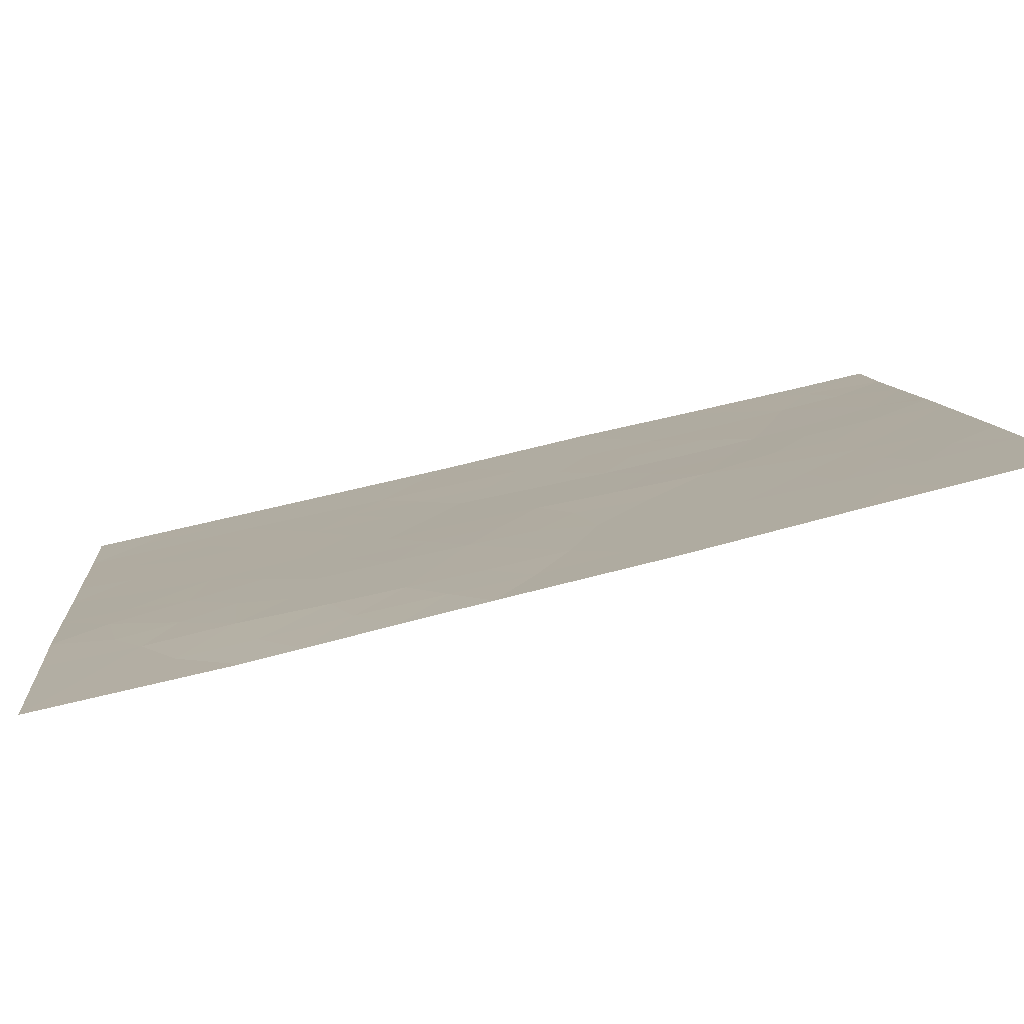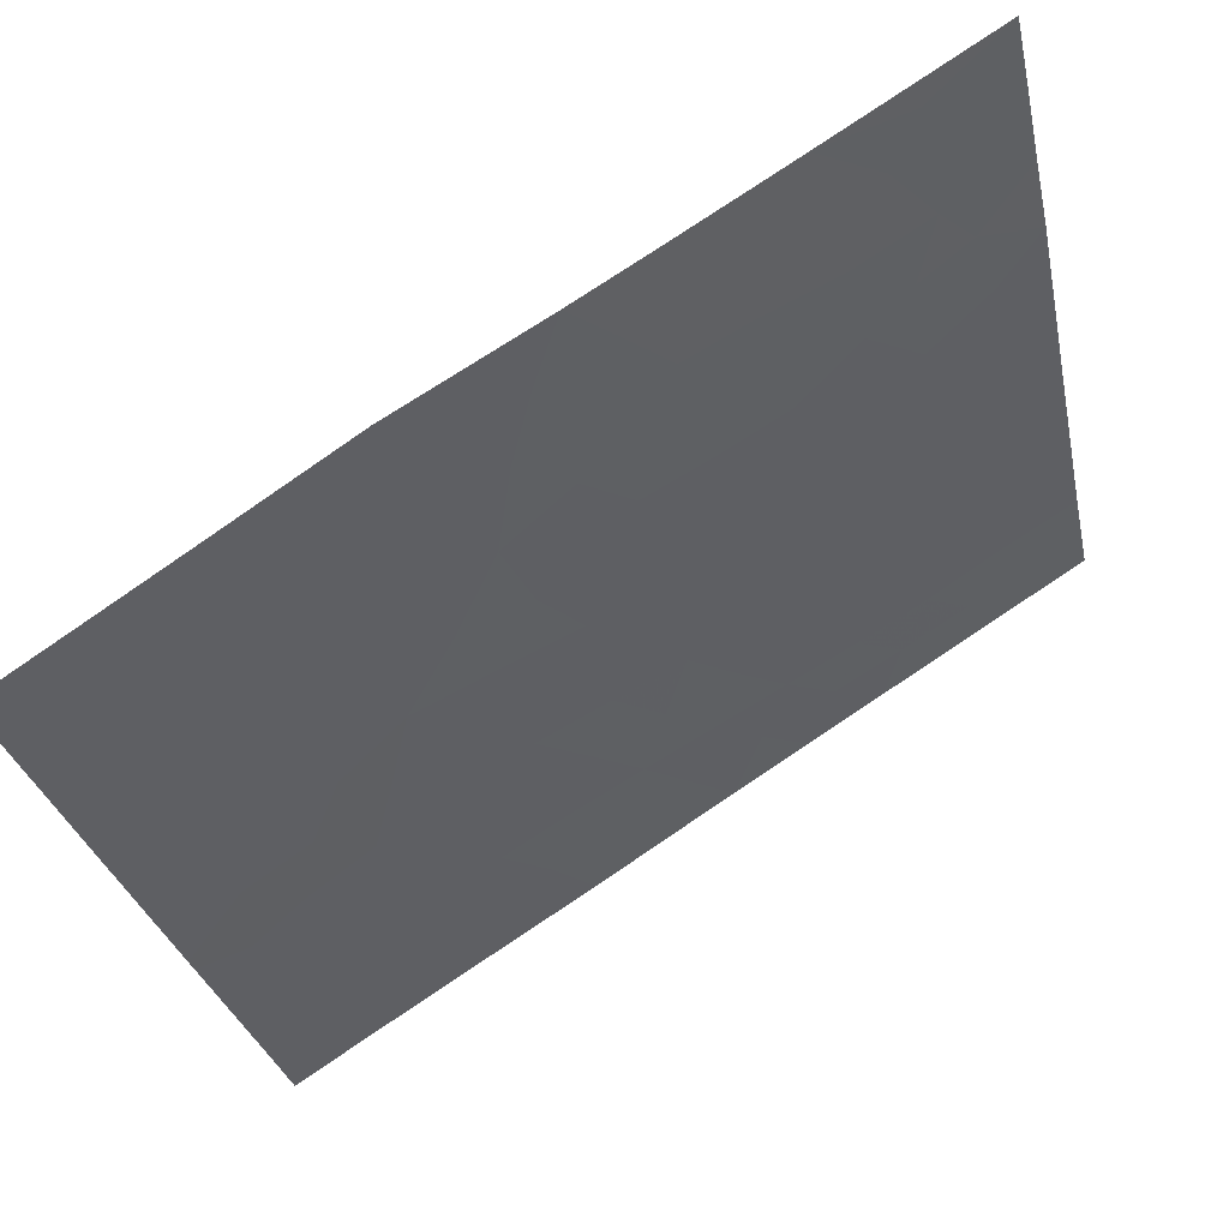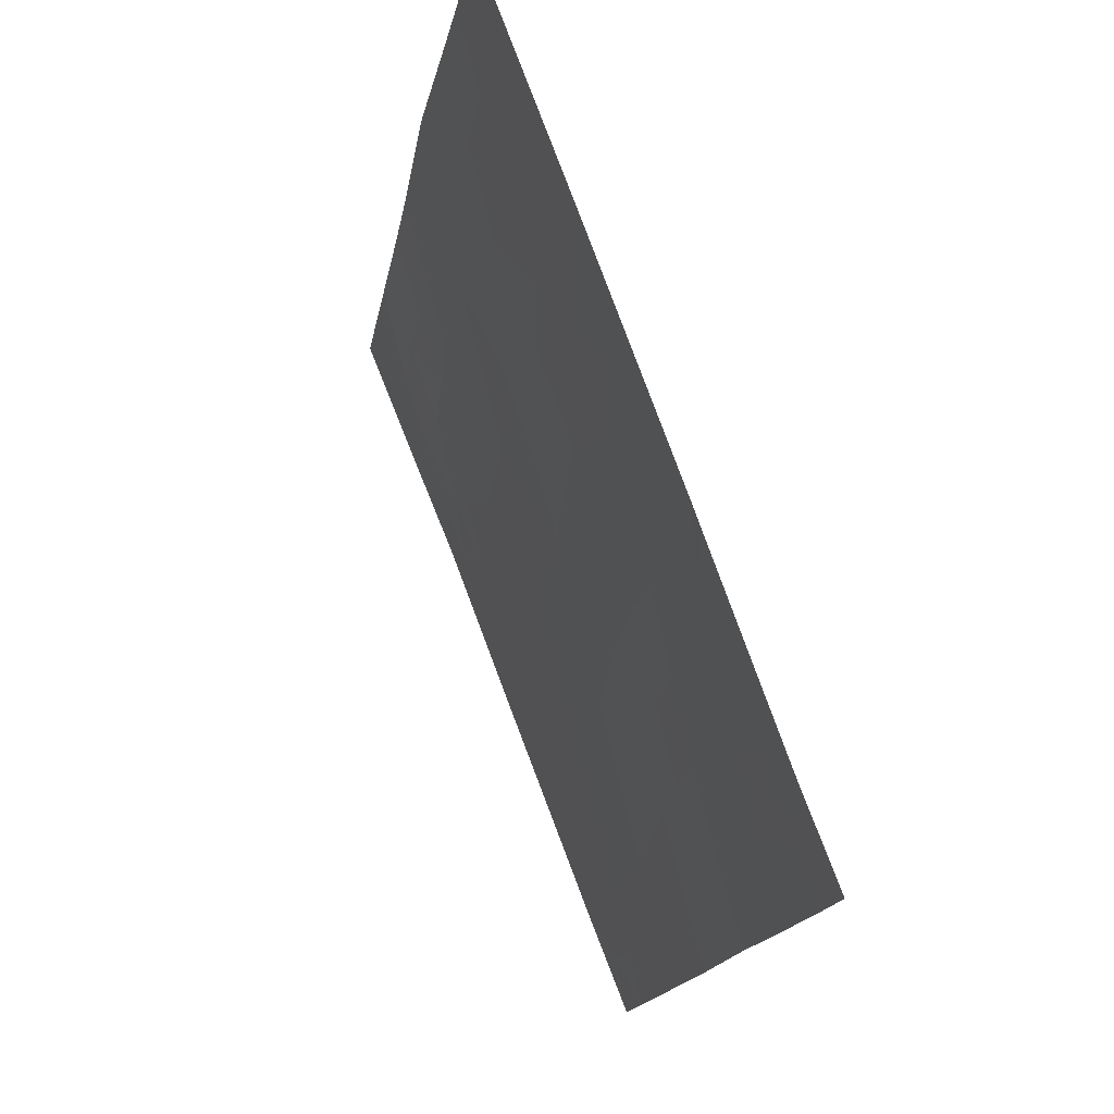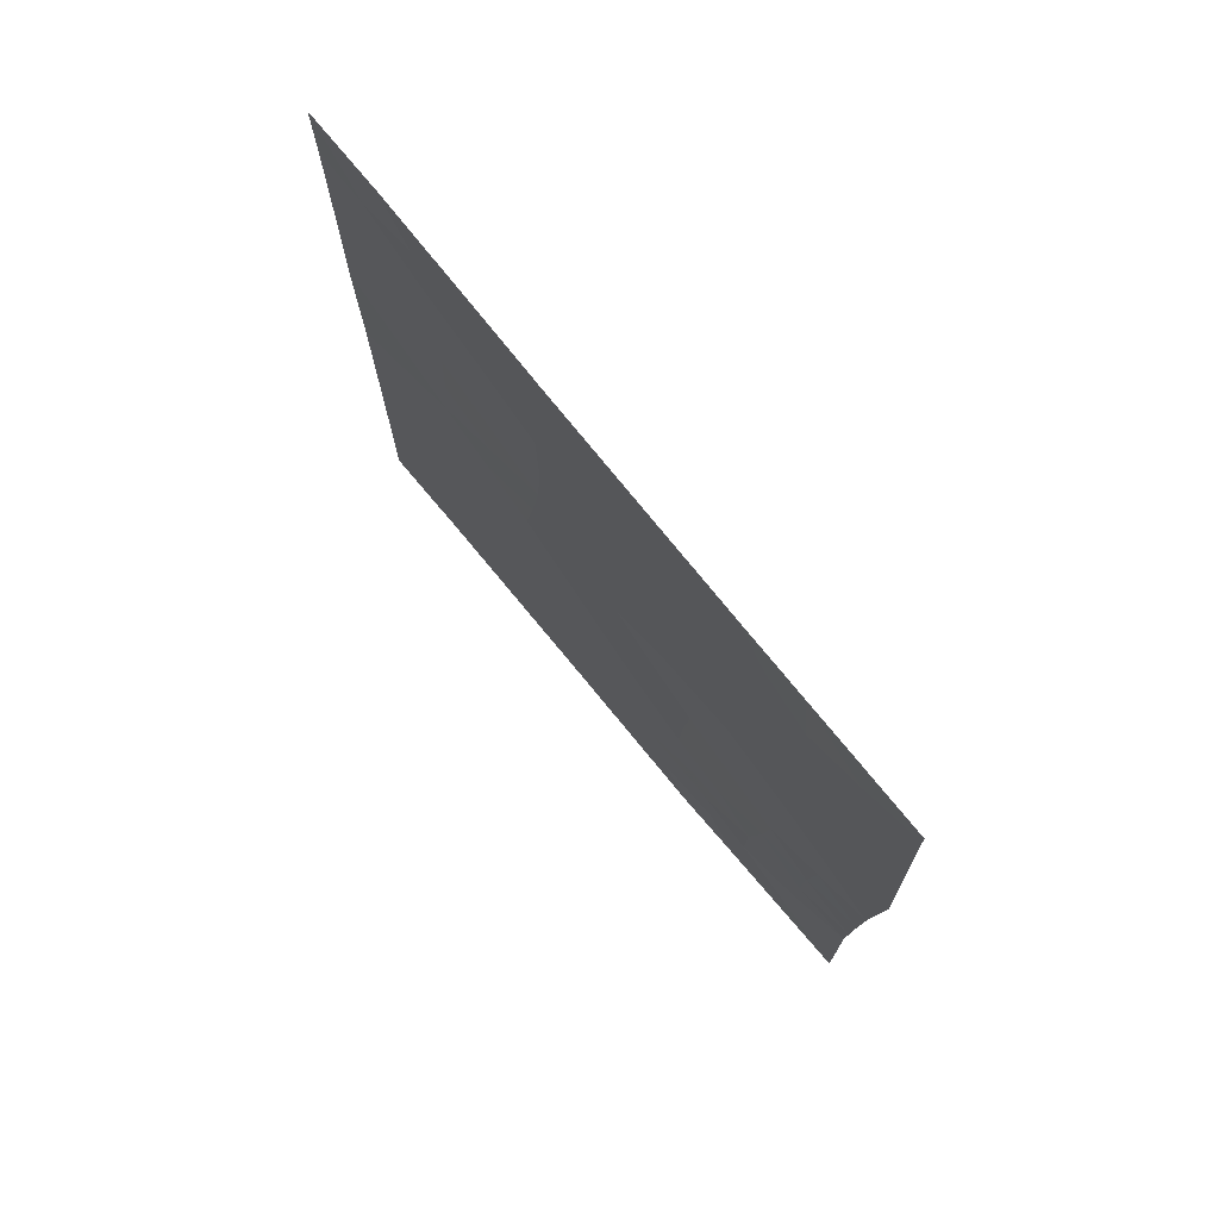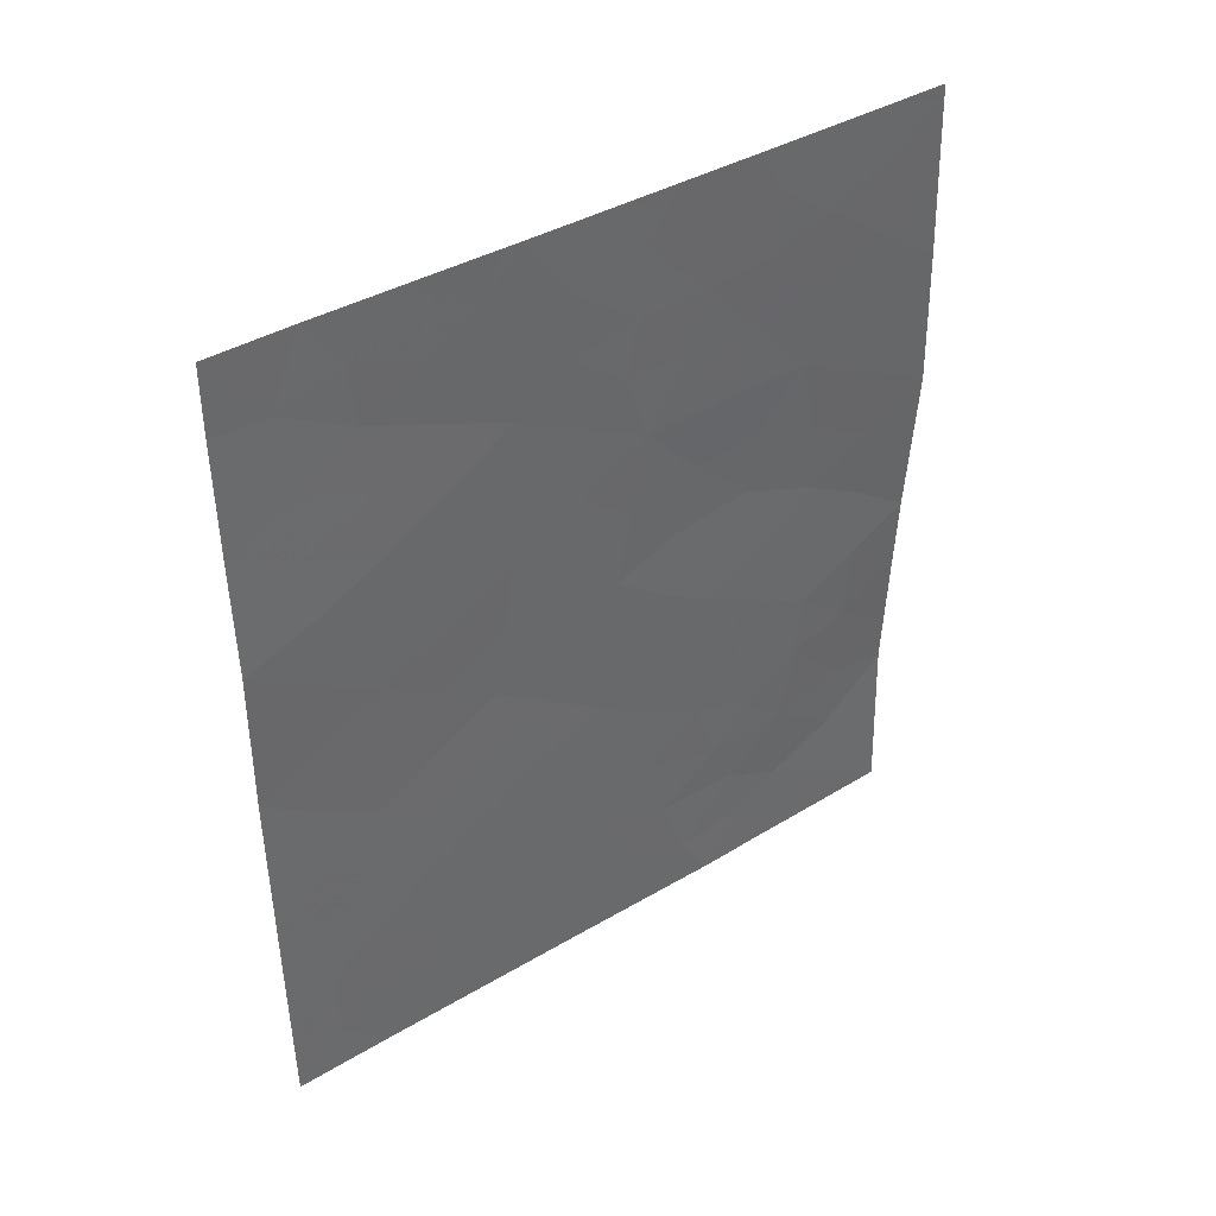
<metadata>
{"format":"obj","ext":"obj","renderer":"f3d","projection":"perspective","resolution":1024,"background":"white","views":[{"elev":78.6,"azim":76.6,"up":"+Z"},{"elev":77.7,"azim":-123.9,"up":"+Z"},{"elev":-15.6,"azim":171.4,"up":"+Z"},{"elev":75.3,"azim":-18.5,"up":"+Y"},{"elev":40.6,"azim":-105.0,"up":"+Y"}]}
</metadata>
<code>
v -105.1 50 85.58
v -104.3 50 87.65
v -104.6 48.79 86.74
v -104 49.77 88.35
v -105.9 39.92 83.42
v -105.9 42.33 83.37
v -105.6 46.54 84.14
v -106.2 50 82.45
v -106.3 47.56 82.26
v -107.7 43.43 78.64
v -107 44.37 80.37
v -107 46.4 80.51
v -107 48.37 80.34
v -106.4 43.4 81.89
v -105.8 44.34 83.69
v -105.2 38 85.26
v -104 50 88.35
v -107.2 38 80.02
v -107.2 40.28 80.02
v -106.5 38 81.82
v -106.1 38 82.79
v -104 47.49 88.44
v -107.7 47.19 78.63
v -107.7 45.54 78.65
v -107.7 41.15 78.65
v -103.9 43.35 88.37
v -107.7 38 78.68
v -107.7 39.1 78.67
v -107.2 50 79.75
v -107.7 50 78.61
v -107.7 48.98 78.61
v -103.9 45.48 88.5
v -106.3 50 82.23
v -103.9 40.47 88.26
v -103.9 38 88.34
v -105.9 50 83.29
v -106.6 39.43 81.53
v -104.6 44.41 86.78
v -106.5 41.35 81.62
v -105.2 43.3 85.13
v -103.9 42.26 88.32
v -104.6 42.42 86.73
v -105.3 48.36 84.94
v -106.3 45.43 82.22
v -105.3 41.33 84.98
v -104.7 46.59 86.48
v -107.1 42.33 80.17
v -104.7 50 86.61
v -104.9 49.29 86.04
v -104.3 49.22 87.54
v -107 47.38 80.46
v -106.6 47.98 81.32
v -106.6 46.96 81.4
v -106.5 42.39 81.73
v -106.8 41.86 80.88
v -106.8 42.87 81.01
v -107 43.35 80.27
v -106.7 43.88 81.15
v -106.3 46.49 82.29
v -106.6 45.92 81.39
v -106 48.11 83.08
v -106.4 49.35 81.95
v -106.7 48.95 81.16
v -107.3 44.93 79.54
v -107.3 45.91 79.58
v -107 45.4 80.47
v -104.3 38 87.32
v -104.3 38.65 87.32
v -106.6 44.89 81.3
v -107.1 39.2 80.05
v -106.9 39.8 80.78
v -106.8 38.73 81
v -104.9 38.85 85.76
v -105.6 38 84.03
v -106 38.84 83.15
v -105.6 38.92 84.14
v -107.3 46.83 79.57
v -107.7 46.36 78.64
v -105.9 41.2 83.33
v -105.6 41.78 84.16
v -105.6 40.67 84.19
v -104.9 42.86 85.93
v -104.9 43.84 85.96
v -104.6 43.39 86.79
v -107.7 44.48 78.64
v -107.3 43.89 79.48
v -107.3 47.78 79.5
v -104.6 41.52 86.64
v -104.9 41.01 85.79
v -104.9 41.91 85.84
v -107.4 38.68 79.35
v -107.4 39.74 79.33
v -107.4 38 79.35
v -107.7 40.31 78.66
v -107.4 40.75 79.34
v -107.4 48.96 79.37
v -107 49.25 80.25
v -107.7 48.09 78.62
v -104.2 43.91 87.6
v -104.3 44.95 87.62
v -103.9 44.42 88.43
v -107.7 42.29 78.65
v -107.4 42.84 79.43
v -107.4 41.77 79.39
v -106.2 39.64 82.4
v -106.6 40.31 81.57
v -106.2 40.71 82.46
v -107.1 41.3 80.08
v -105.8 43.35 83.51
v -105.5 43.79 84.39
v -105.5 42.82 84.25
v -106.8 50 80.99
v -104.3 42.89 87.56
v -106.9 40.84 80.79
v -105.6 49.17 84.16
v -105.7 48.33 83.97
v -104 46.49 88.47
v -104.3 46.01 87.55
v -104.3 47.06 87.53
v -105.2 42.33 85.03
v -106.4 38.75 82.08
v -106.1 42.88 82.62
v -106.1 43.88 82.79
v -104.9 48.47 85.9
v -105.2 49.21 85.2
v -103.9 39.23 88.3
v -104.1 39.21 87.95
v -105.5 50 84.44
v -106.3 44.4 82.06
v -106 44.9 82.98
v -104 48.63 88.4
v -104.3 48.14 87.56
v -104.3 39.69 87.36
v -106.8 38 80.92
v -104.7 38 86.31
v -104.6 45.44 86.69
v -106.2 41.83 82.5
v -105.2 44.16 85.19
v -105 44.88 85.7
v -105.4 44.72 84.59
v -103.9 41.18 88.28
v -104.3 40.65 87.41
v -104.3 41.78 87.45
v -104.7 40.37 86.45
v -105.4 39.69 84.48
v -105.4 47.48 84.64
v -105.7 47.54 83.81
v -104.7 47.74 86.66
v -105 47.52 85.67
v -105.2 46.59 85.29
v -105.3 45.67 84.88
v -104.9 45.79 85.83
v -105.7 45.37 83.91
v -106 45.97 83.15
v -106 47.06 83.15
v -105.3 38.7 84.81
v -106.3 48.54 82.17
v -106 49.08 83.05
v -104.7 39.22 86.42
v -105 39.64 85.63
v -105.1 40.34 85.34
f 48 50 3
f 51 52 53
f 54 55 56
f 56 57 58
f 53 59 60
f 63 62 157
f 64 65 66
f 35 67 68
f 2 17 4
f 60 69 66
f 70 71 72
f 74 75 76
f 77 65 78
f 79 80 81
f 82 83 84
f 85 64 86
f 77 87 51
f 88 89 90
f 91 92 70
f 91 93 27
f 94 95 92
f 29 96 30
f 87 98 96
f 99 100 101
f 102 103 104
f 86 57 103
f 105 106 107
f 95 104 108
f 109 110 111
f 63 97 112
f 41 143 113
f 106 71 114
f 117 118 119
f 111 120 80
f 105 75 121
f 122 123 109
f 49 124 125
f 34 126 127
f 128 125 115
f 123 129 130
f 50 131 132
f 68 133 127
f 84 99 113
f 100 136 118
f 137 79 107
f 114 108 55
f 83 138 139
f 110 140 138
f 54 122 137
f 141 142 143
f 133 144 142
f 82 90 120
f 129 58 69
f 161 145 81
f 116 146 147
f 148 132 119
f 148 149 124
f 146 149 150
f 151 150 152
f 153 130 154
f 155 154 59
f 151 140 153
f 147 155 61
f 139 152 136
f 76 145 156
f 1 48 49
f 48 2 50
f 49 48 3
f 50 2 4
f 12 51 53
f 51 13 52
f 53 52 9
f 14 54 56
f 54 39 55
f 56 55 47
f 14 56 58
f 56 47 57
f 58 57 11
f 12 53 60
f 53 9 59
f 60 59 44
f 33 8 62
f 13 63 52
f 11 64 66
f 64 24 65
f 66 65 12
f 8 36 158
f 67 135 68
f 159 68 135
f 12 60 66
f 60 44 69
f 66 69 11
f 18 70 72
f 70 19 71
f 72 71 37
f 16 156 73
f 16 74 156
f 74 21 75
f 76 75 5
f 23 77 78
f 77 12 65
f 78 65 24
f 145 5 81
f 79 6 80
f 81 80 45
f 42 82 84
f 82 40 83
f 84 83 38
f 10 85 86
f 85 24 64
f 86 64 11
f 12 77 51
f 77 23 87
f 51 87 13
f 42 88 90
f 88 144 89
f 90 89 45
f 144 160 161
f 89 161 45
f 18 91 70
f 91 28 92
f 70 92 19
f 91 18 93
f 28 91 27
f 28 94 92
f 94 25 95
f 92 95 19
f 96 29 97
f 96 97 13
f 96 31 30
f 13 87 96
f 87 23 98
f 96 98 31
f 26 99 101
f 99 38 100
f 101 100 32
f 25 102 104
f 102 10 103
f 104 103 47
f 10 86 103
f 86 11 57
f 103 57 47
f 105 37 106
f 107 106 39
f 19 95 108
f 95 25 104
f 108 104 47
f 6 109 111
f 109 15 110
f 111 110 40
f 63 13 97
f 112 97 29
f 26 41 113
f 113 143 42
f 39 106 114
f 106 37 71
f 114 71 19
f 36 115 158
f 115 43 116
f 22 117 119
f 117 32 118
f 119 118 46
f 6 111 80
f 111 40 120
f 80 120 45
f 21 20 121
f 37 105 121
f 105 5 75
f 121 75 21
f 6 122 109
f 122 14 123
f 109 123 15
f 1 49 125
f 49 3 124
f 125 124 43
f 126 35 127
f 36 128 115
f 128 1 125
f 115 125 43
f 15 123 130
f 123 14 129
f 130 129 44
f 3 50 132
f 50 4 131
f 132 131 22
f 35 68 127
f 127 133 34
f 18 72 134
f 20 72 121
f 134 72 20
f 42 84 113
f 84 38 99
f 113 99 26
f 32 100 118
f 100 38 136
f 118 136 46
f 39 137 107
f 137 6 79
f 39 114 55
f 114 19 108
f 55 108 47
f 38 83 139
f 83 40 138
f 40 110 138
f 110 15 140
f 138 140 139
f 39 54 137
f 54 14 122
f 137 122 6
f 41 141 143
f 141 34 142
f 88 142 144
f 34 133 142
f 133 159 144
f 144 159 160
f 142 88 143
f 88 42 143
f 40 82 120
f 82 42 90
f 120 90 45
f 44 129 69
f 129 14 58
f 69 58 11
f 45 161 81
f 61 116 147
f 116 43 146
f 147 146 7
f 46 148 119
f 148 3 132
f 119 132 22
f 3 148 124
f 148 46 149
f 124 149 43
f 7 146 150
f 146 43 149
f 150 149 46
f 139 151 152
f 151 7 150
f 152 150 46
f 7 153 154
f 153 15 130
f 154 130 44
f 9 155 59
f 155 7 154
f 59 154 44
f 7 151 153
f 151 139 140
f 153 140 15
f 147 7 155
f 61 155 9
f 38 139 136
f 136 152 46
f 76 5 145
f 5 79 81
f 5 105 107
f 72 37 121
f 107 79 5
f 158 61 157
f 52 63 157
f 33 62 112
f 62 63 112
f 8 158 62
f 9 157 61
f 52 157 9
f 16 73 135
f 158 157 62
f 158 115 116
f 158 116 61
f 68 159 133
f 73 159 135
f 160 73 156
f 160 145 161
f 156 145 160
f 156 74 76
f 161 89 144
f 159 73 160

</code>
